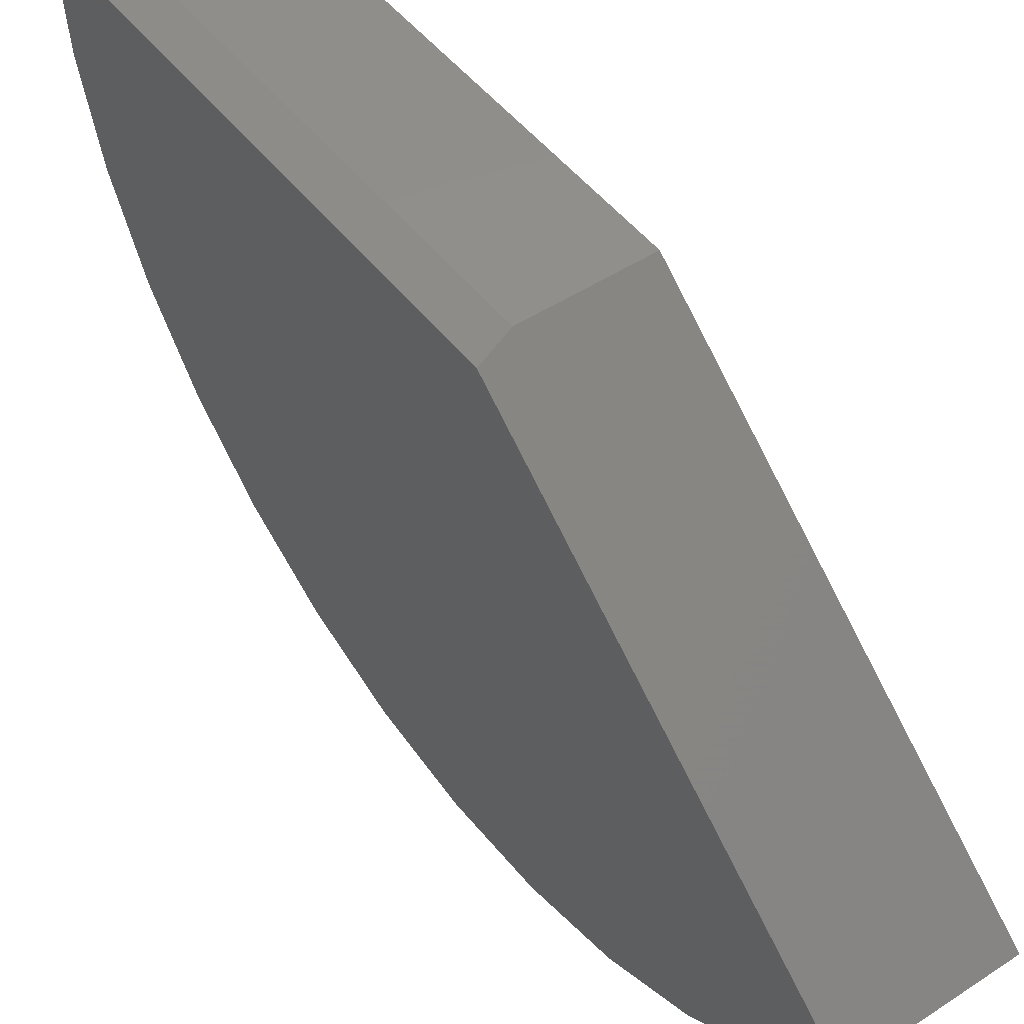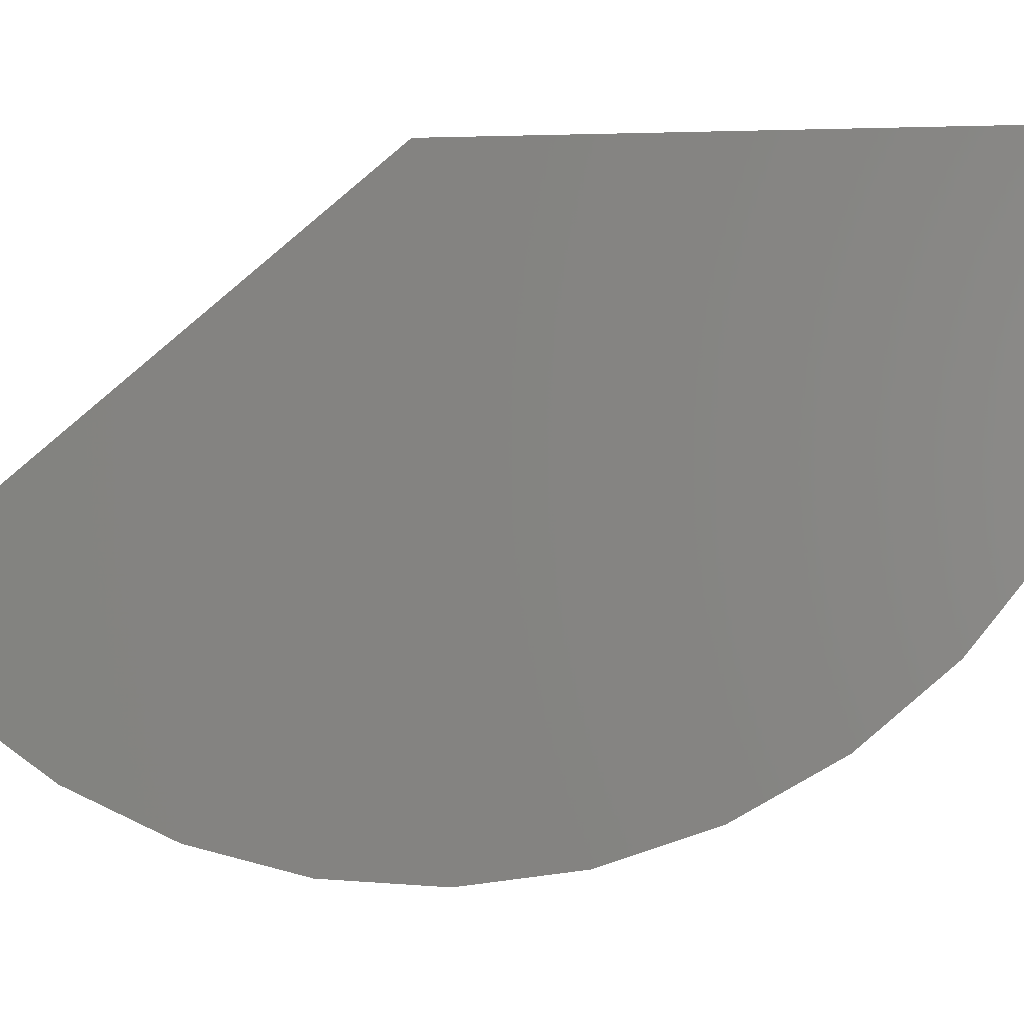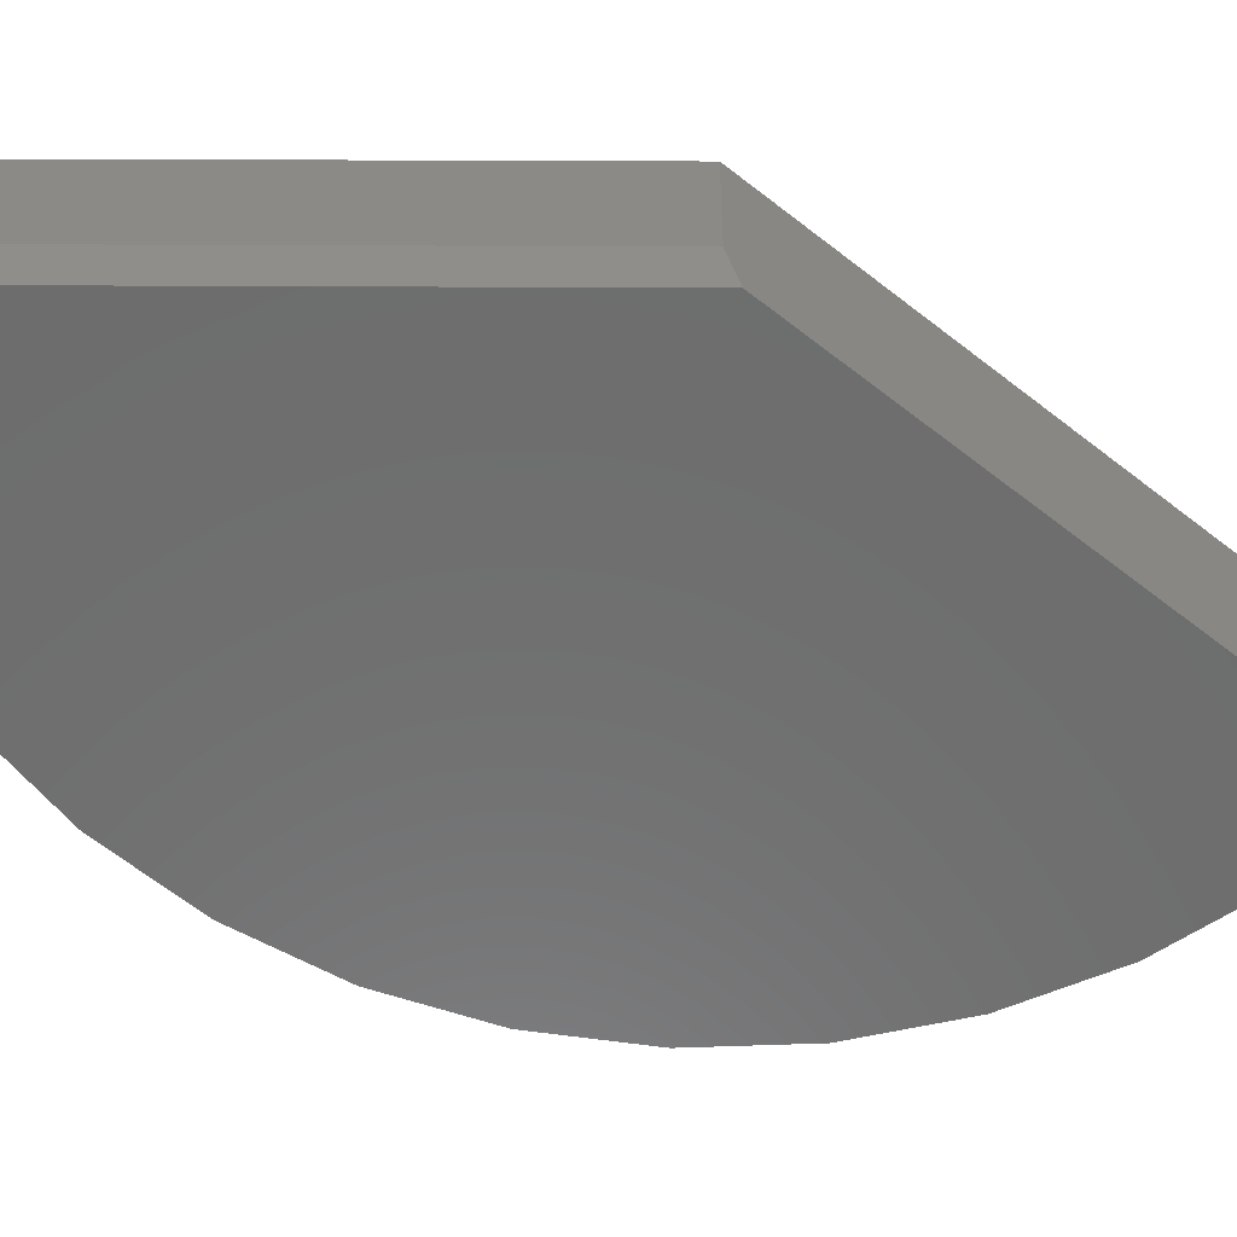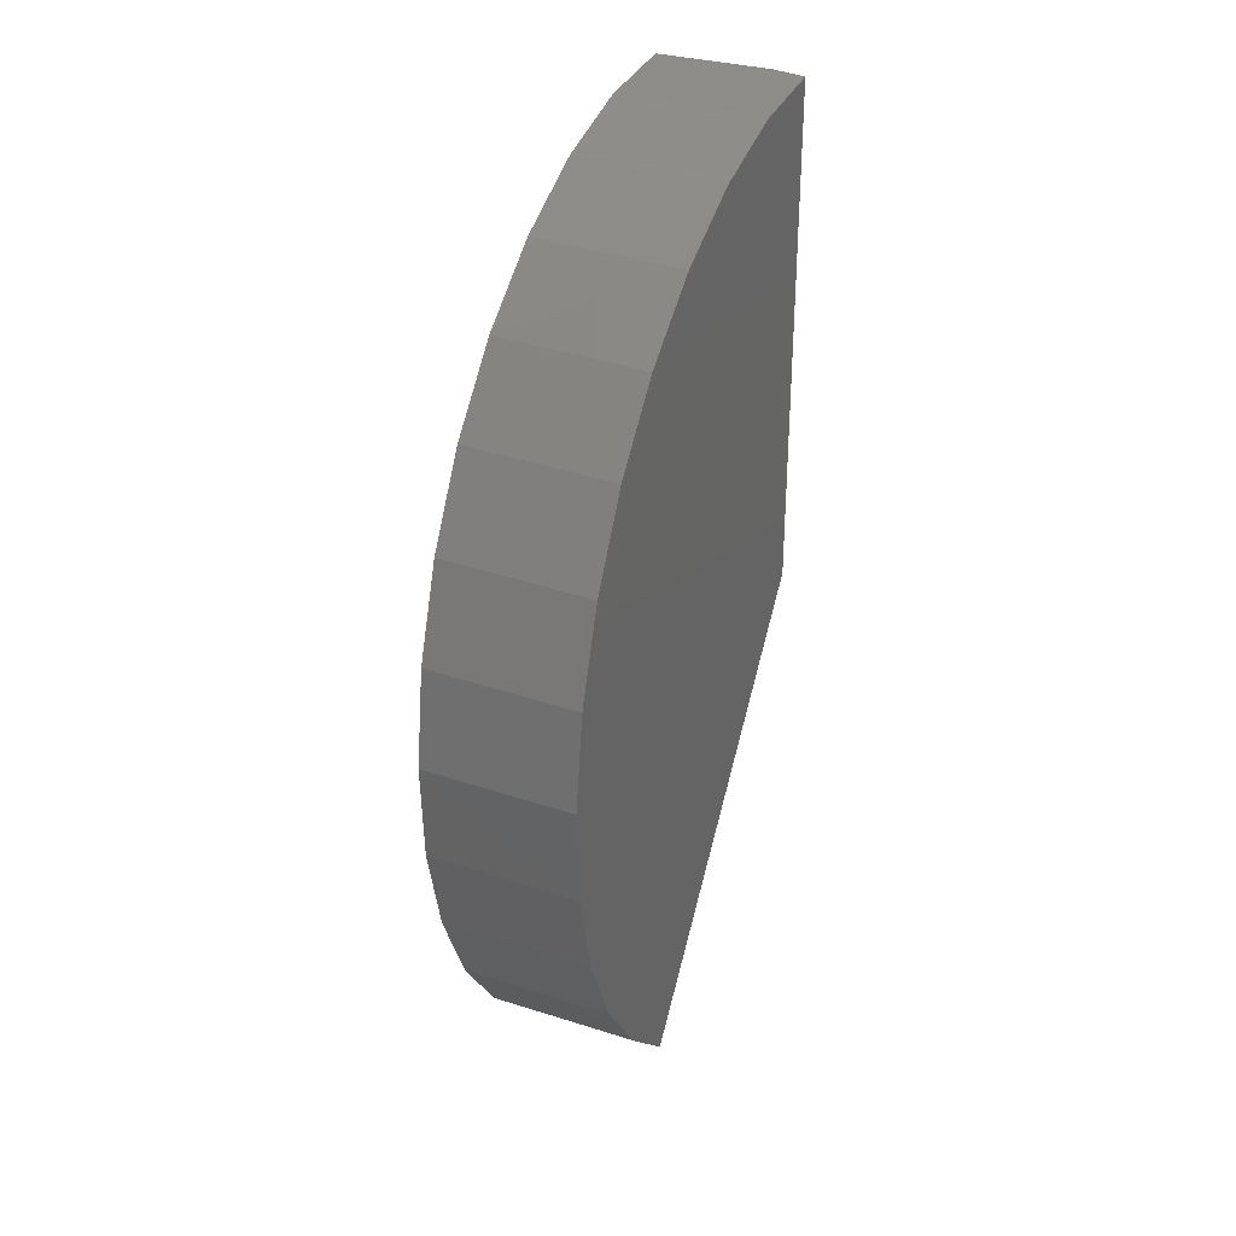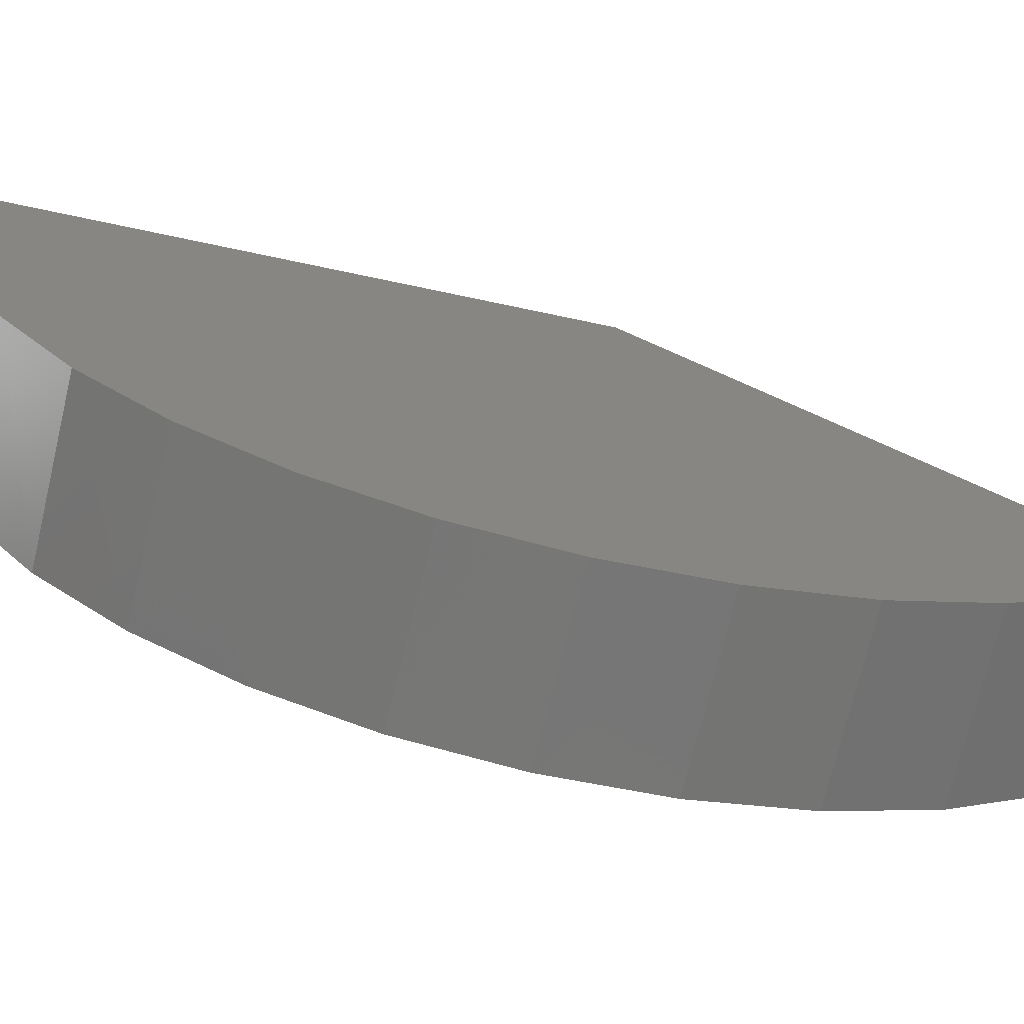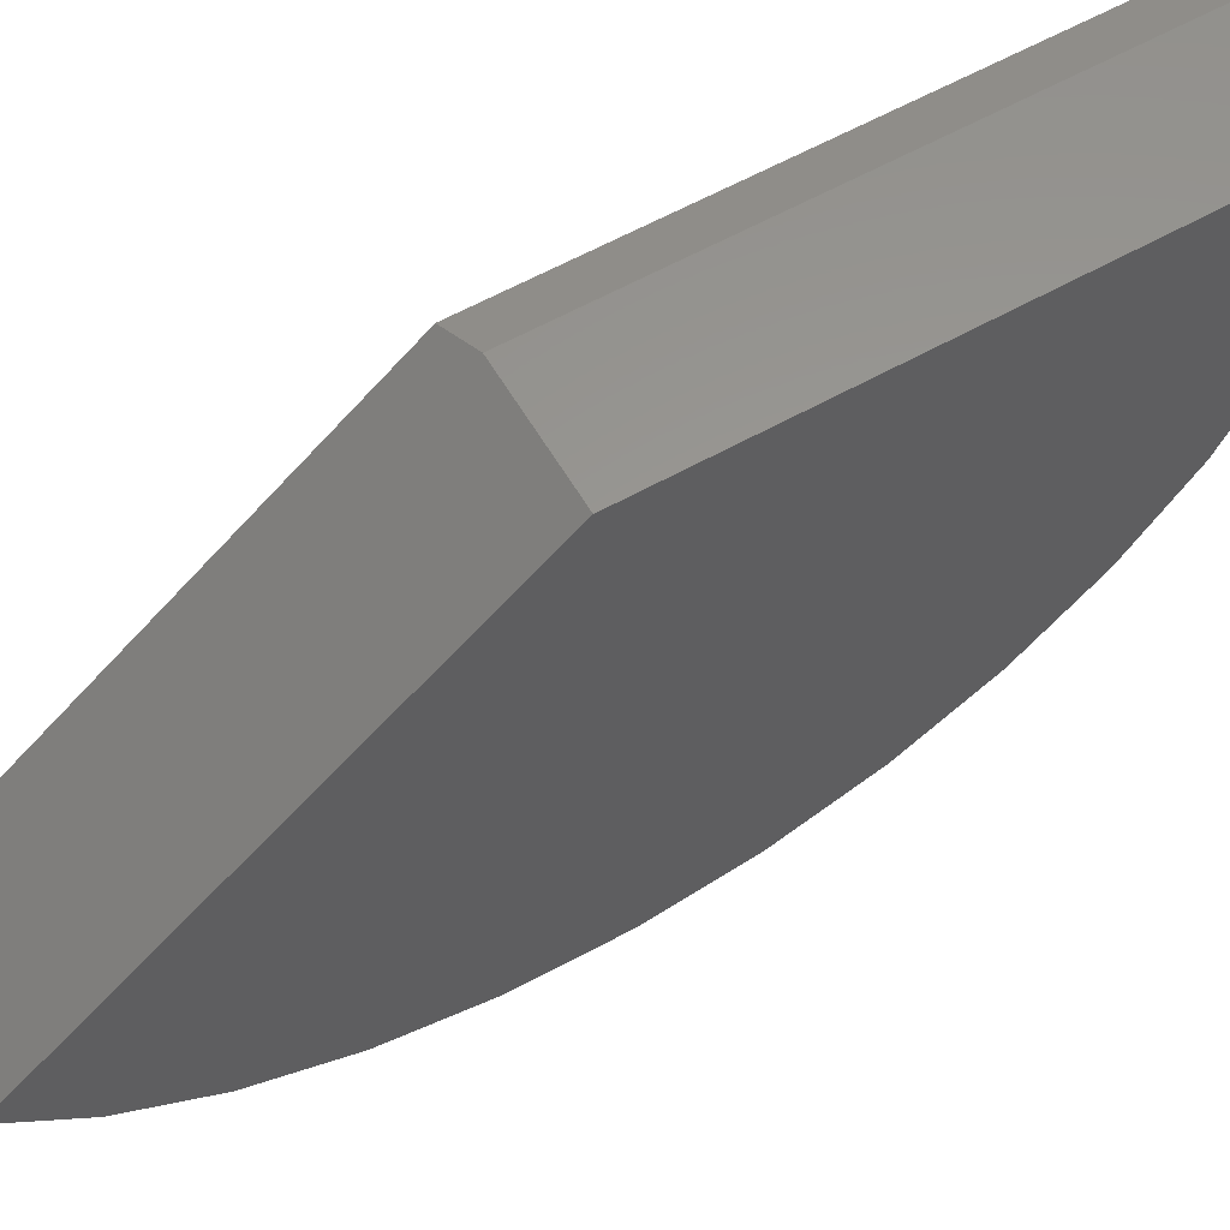
<metadata>
{"format":"stl","ext":"stl","renderer":"f3d","projection":"perspective","resolution":1024,"background":"white","views":[{"elev":48.9,"azim":143.9,"up":"+Y"},{"elev":0.4,"azim":-80.2,"up":"+Y"},{"elev":30.5,"azim":90.5,"up":"+Y"},{"elev":31.7,"azim":24.0,"up":"+Z"},{"elev":-69.3,"azim":77.9,"up":"+Y"},{"elev":59.0,"azim":-120.1,"up":"+Y"}]}
</metadata>
<code>
# stl→obj: 32 verts, 60 faces
v 0.2155 -0.9404 -1.919
v -0.2266 -0.9404 -1.919
v 0.2155 -0.02344 -0.7791
v -0.2266 0 -0.75
v 0.114 1.89e-17 -0.75
v -0.2266 1.665e-16 0.75
v 0.114 1.854e-16 0.75
v -0.2266 -1.361 -0.1198
v 0.2155 -1.226 0.1136
v -0.2266 -1.218 0.1253
v 0.2155 -1.043 0.3279
v -0.2266 -1.031 0.3392
v 0.2155 -0.8228 0.5042
v -0.2266 -0.8077 0.514
v 0.2155 -0.5735 0.636
v -0.2266 -0.5551 0.6435
v 0.2155 -0.3038 0.7189
v -0.2266 -0.2826 0.7231
v 0.2155 -0.02344 0.7498
v -0.2266 -1.144 -1.721
v 0.2155 -1.143 -1.722
v -0.2266 -1.306 -1.488
v 0.2155 -1.304 -1.491
v -0.2266 -1.422 -1.228
v 0.2155 -1.42 -1.233
v -0.2266 -1.486 -0.952
v 0.2155 -1.485 -0.9591
v -0.2266 -1.498 -0.6683
v 0.2155 -1.498 -0.6773
v -0.2266 -1.456 -0.3876
v 0.2155 -1.458 -0.3981
v 0.2155 -1.366 -0.1313
f 1 2 3
f 3 2 4
f 3 4 5
f 4 6 5
f 5 6 7
f 8 9 10
f 10 9 11
f 10 11 12
f 12 11 13
f 12 13 14
f 14 13 15
f 14 15 16
f 16 15 17
f 16 17 18
f 7 6 19
f 19 6 18
f 19 18 17
f 2 1 20
f 20 1 21
f 20 21 22
f 22 21 23
f 22 23 24
f 24 23 25
f 24 25 26
f 26 25 27
f 26 27 28
f 28 27 29
f 28 29 30
f 30 29 31
f 30 31 8
f 8 31 32
f 8 32 9
f 3 19 17
f 3 17 15
f 3 15 13
f 3 13 11
f 3 11 9
f 3 9 32
f 3 32 31
f 3 31 29
f 3 29 27
f 3 27 1
f 1 27 25
f 1 25 23
f 1 23 21
f 3 5 19
f 19 5 7
f 4 2 26
f 4 26 28
f 4 28 30
f 4 30 8
f 4 8 10
f 4 10 12
f 4 12 14
f 4 14 16
f 4 16 18
f 4 18 6
f 2 20 22
f 2 22 24
f 2 24 26

</code>
